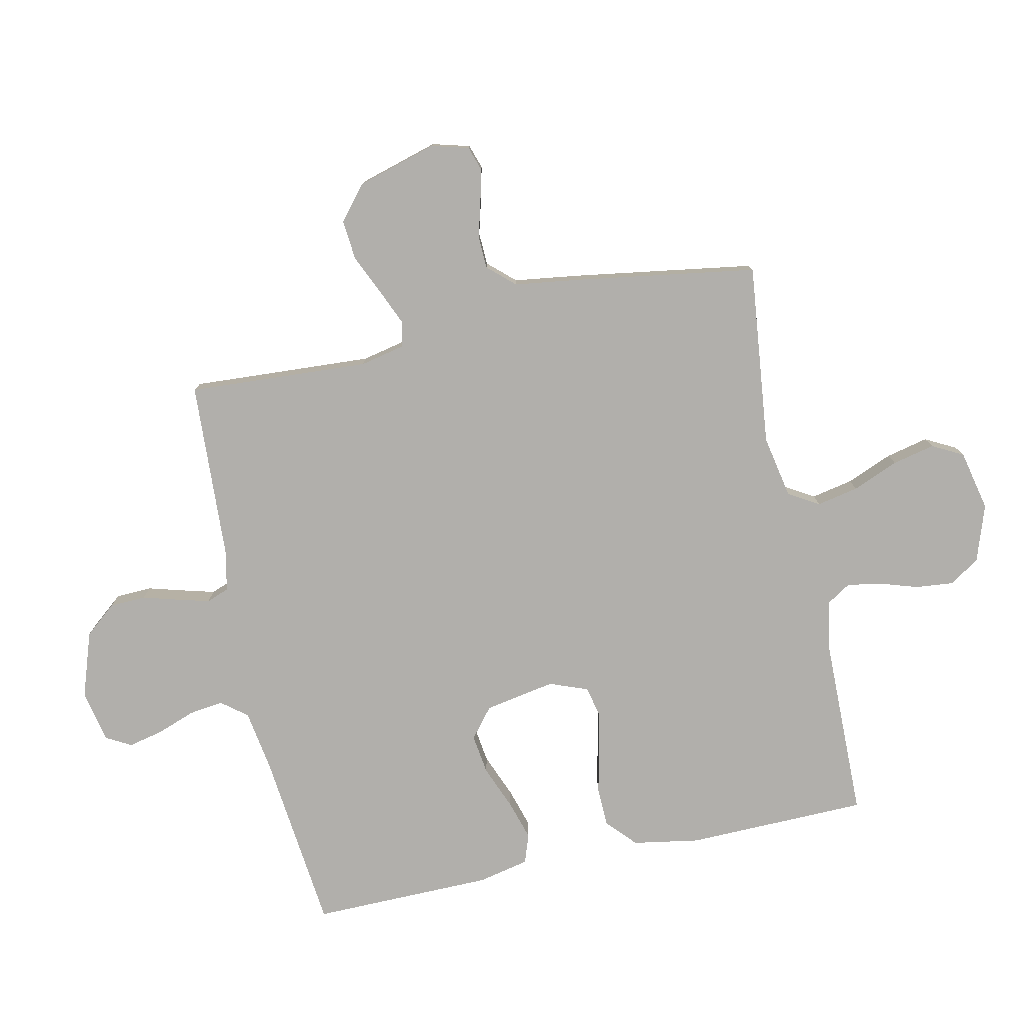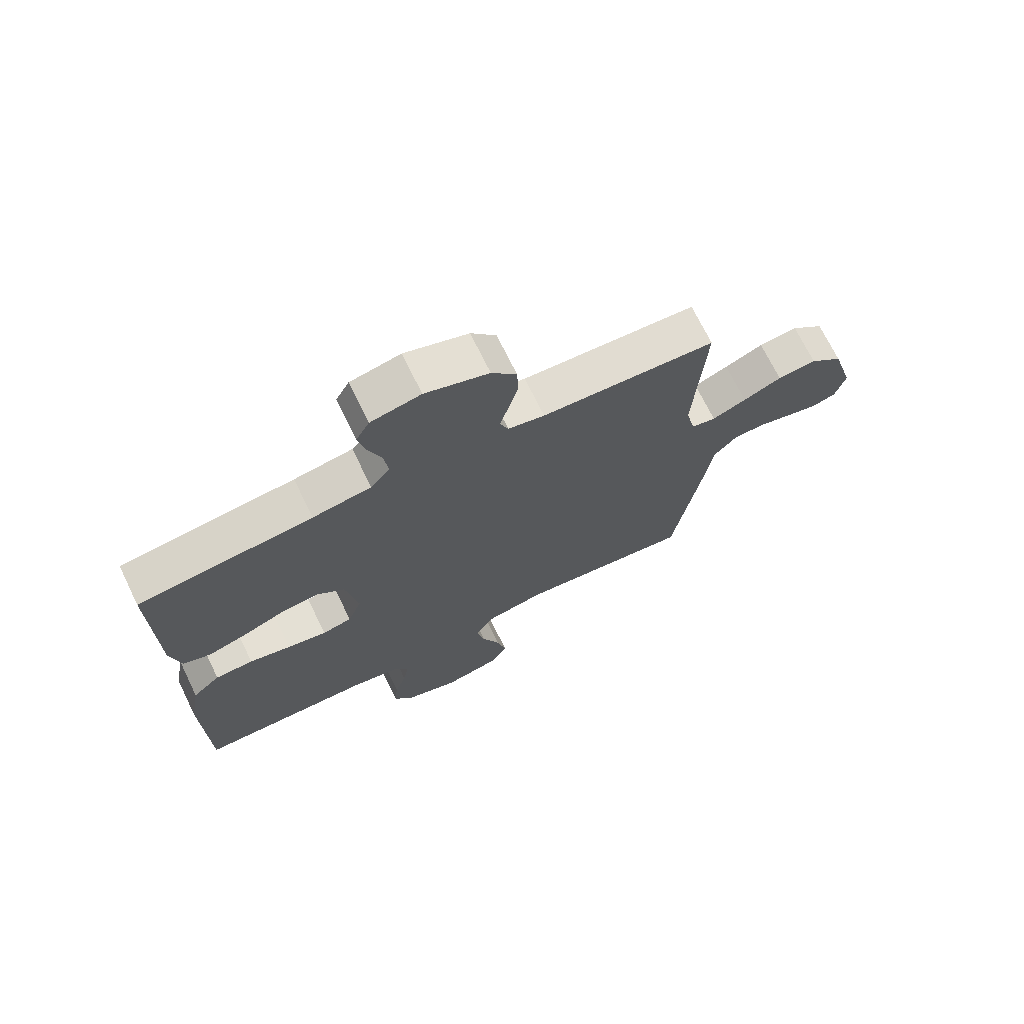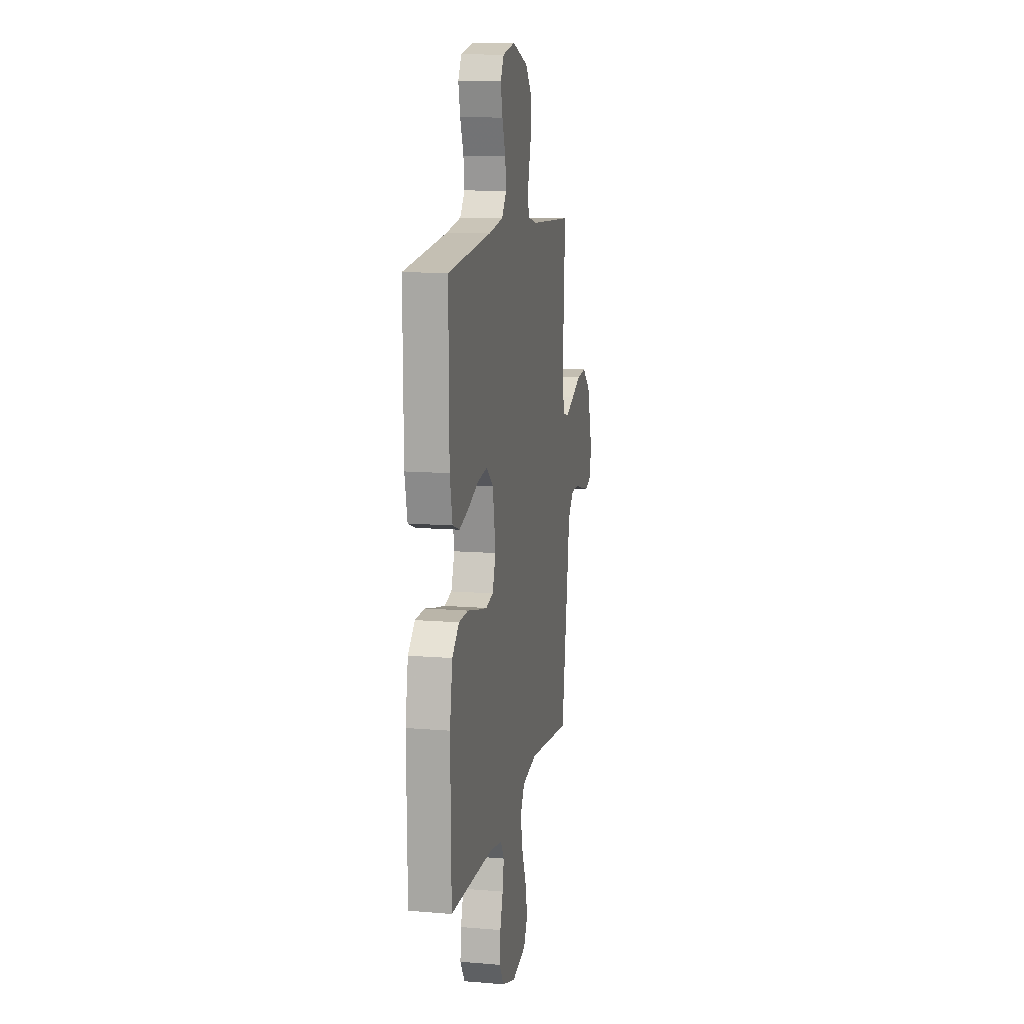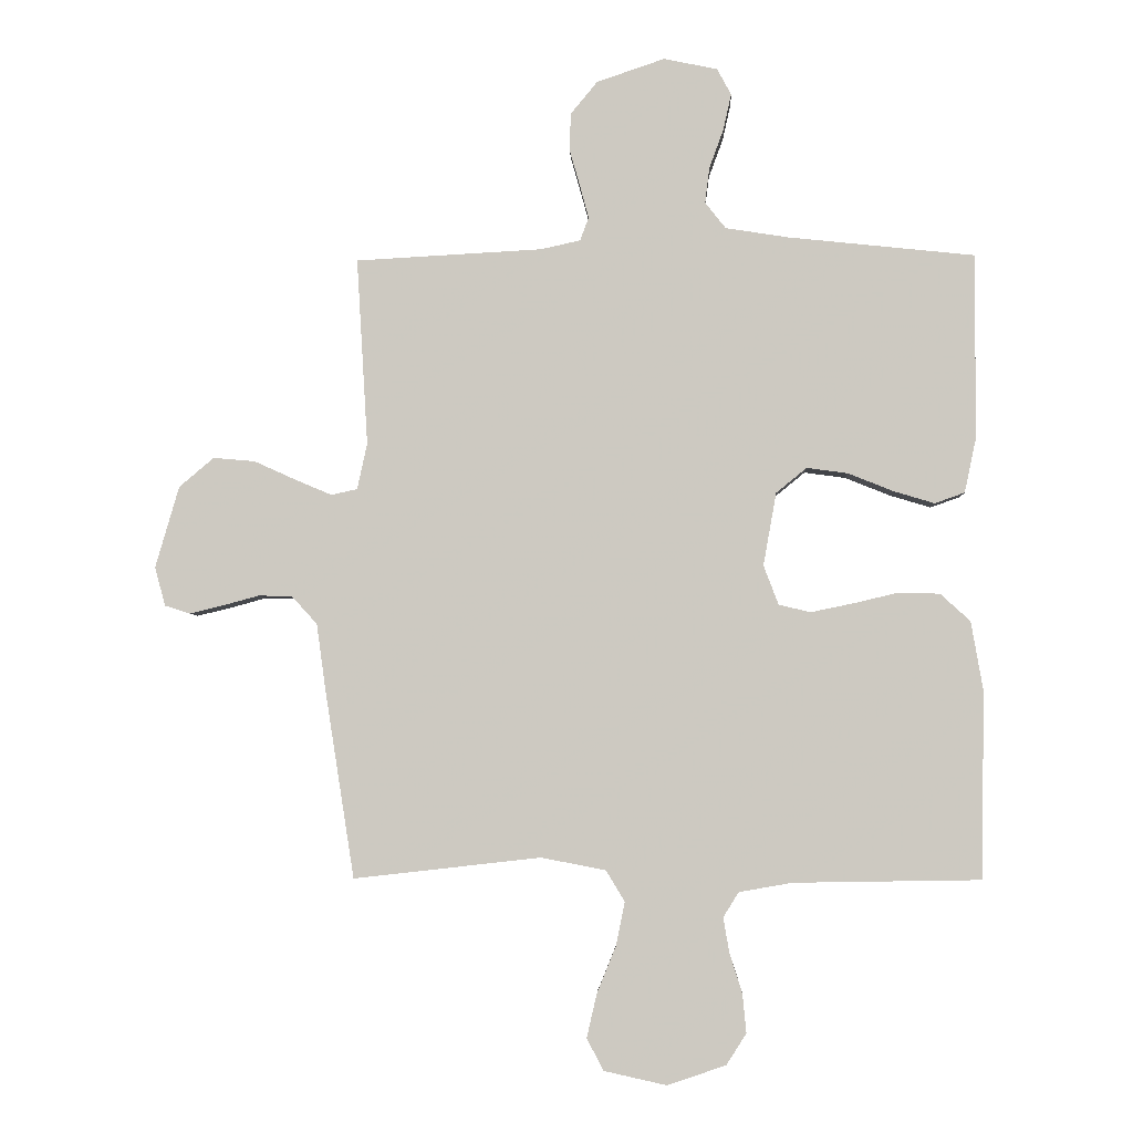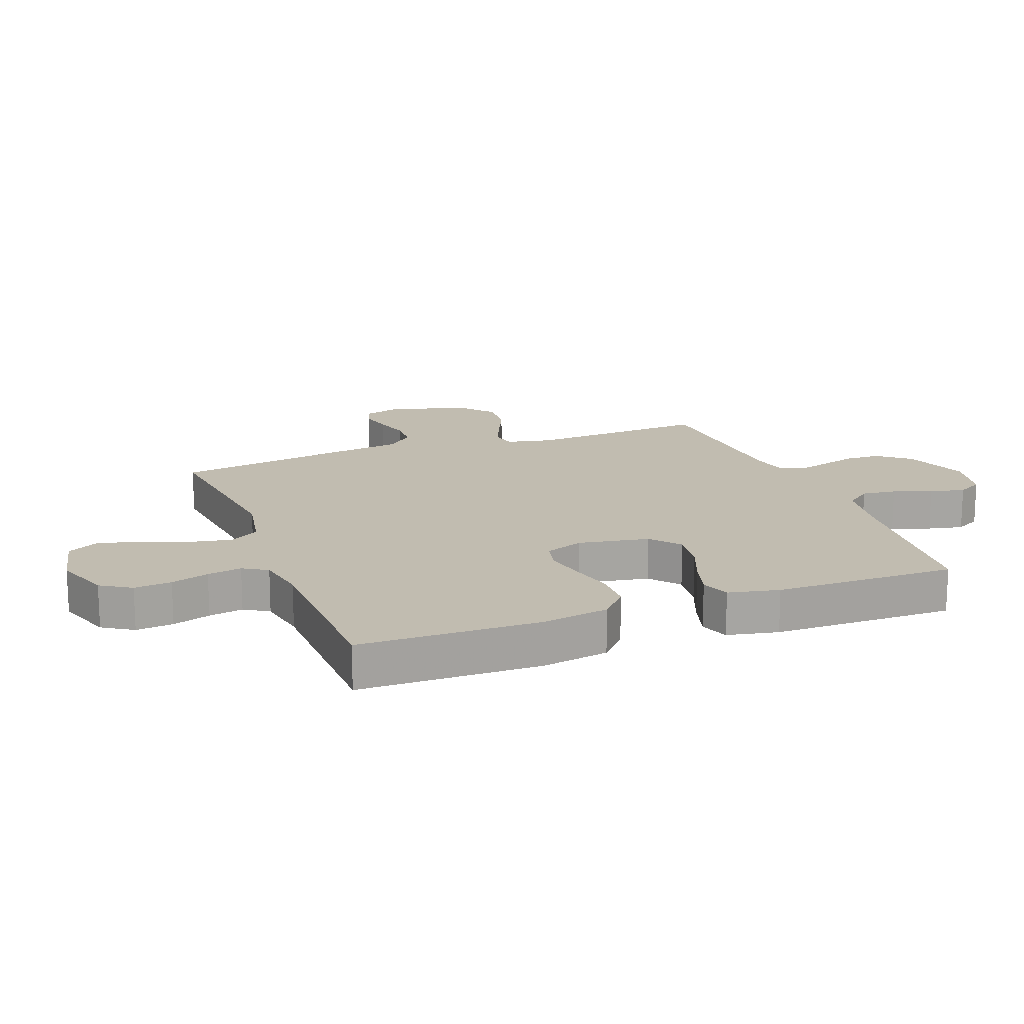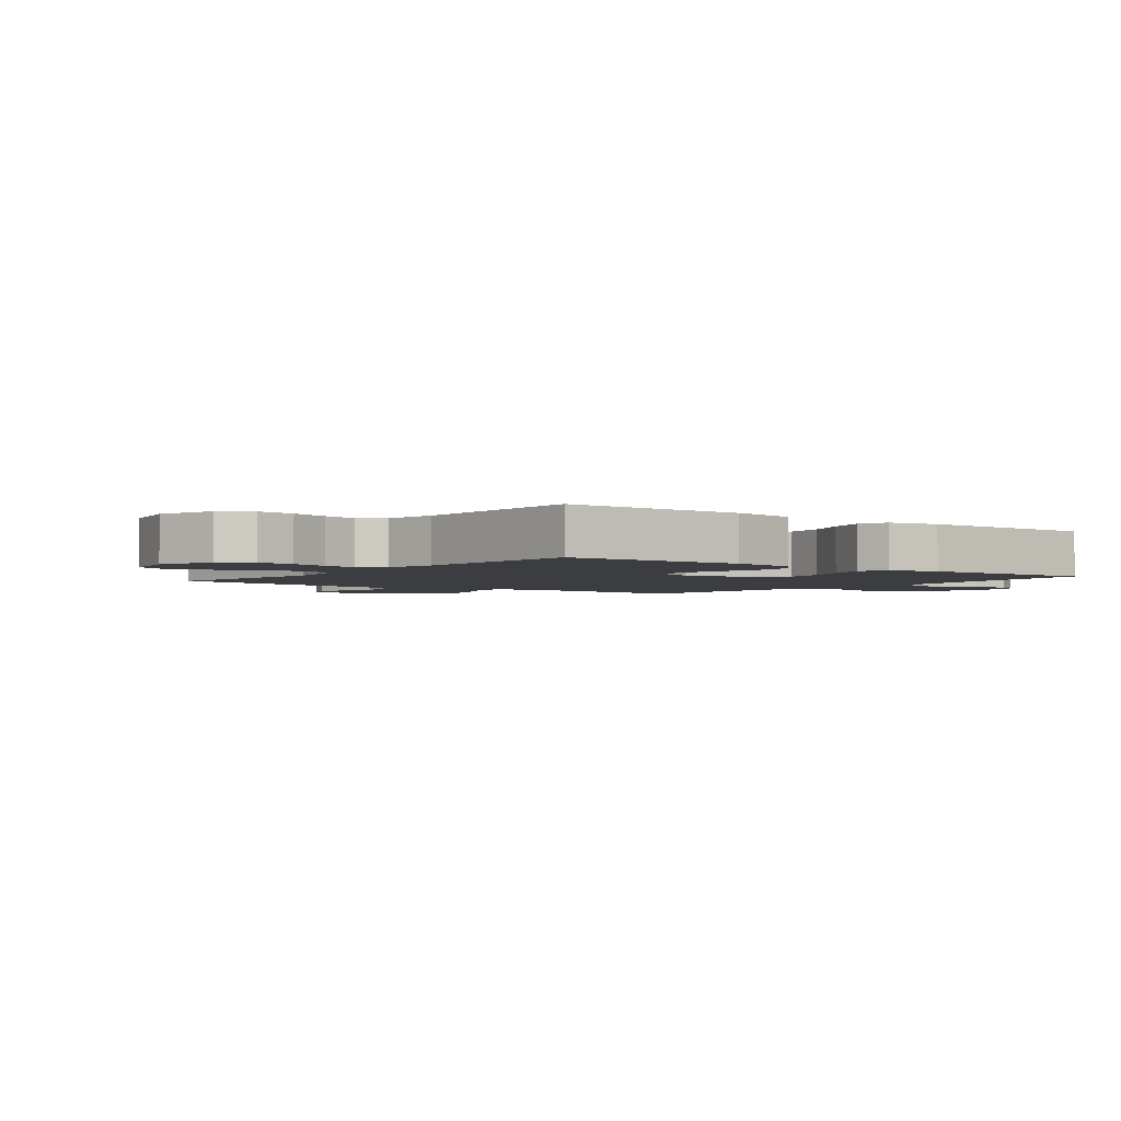
<metadata>
{"format":"obj","ext":"obj","renderer":"f3d","projection":"perspective","resolution":1024,"background":"white","views":[{"elev":-78.3,"azim":102.2,"up":"+Y"},{"elev":71.2,"azim":-26.0,"up":"+Z"},{"elev":12.0,"azim":-78.8,"up":"+Z"},{"elev":-4.1,"azim":-177.5,"up":"+Z"},{"elev":16.6,"azim":-110.9,"up":"+Y"},{"elev":-2.7,"azim":-127.6,"up":"+Y"}]}
</metadata>
<code>
v 0.5 0.07 0.5
v 0.482 0.07 0.2
v 0.498 0.07 0.126
v 0.54 0.07 0.117
v 0.599 0.07 0.142
v 0.665 0.07 0.172
v 0.732 0.07 0.178
v 0.788 0.07 0.131
v 0.826 0.07 0
v 0.809 0.07 -0.062
v 0.769 0.07 -0.075
v 0.715 0.07 -0.062
v 0.656 0.07 -0.046
v 0.602 0.07 -0.048
v 0.562 0.07 -0.092
v 0.547 0.07 -0.2
v 0.5 0.07 -0.5
v 0.2 0.07 -0.466
v 0.096 0.07 -0.486
v 0.066 0.07 -0.536
v 0.08 0.07 -0.605
v 0.111 0.07 -0.681
v 0.127 0.07 -0.751
v 0.1 0.07 -0.802
v 0 0.07 -0.824
v -0.094 0.07 -0.792
v -0.126 0.07 -0.742
v -0.12 0.07 -0.68
v -0.1 0.07 -0.617
v -0.09 0.07 -0.56
v -0.115 0.07 -0.52
v -0.2 0.07 -0.505
v -0.5 0.07 -0.5
v -0.505 0.07 -0.2
v -0.486 0.07 -0.09
v -0.438 0.07 -0.046
v -0.372 0.07 -0.044
v -0.3 0.07 -0.061
v -0.232 0.07 -0.075
v -0.181 0.07 -0.063
v -0.157 0.07 0
v -0.178 0.07 0.117
v -0.227 0.07 0.157
v -0.293 0.07 0.148
v -0.365 0.07 0.119
v -0.431 0.07 0.099
v -0.479 0.07 0.116
v -0.497 0.07 0.2
v -0.5 0.07 0.5
v -0.2 0.07 0.532
v -0.099 0.07 0.548
v -0.066 0.07 0.59
v -0.073 0.07 0.647
v -0.096 0.07 0.71
v -0.109 0.07 0.768
v -0.086 0.07 0.81
v 0 0.07 0.828
v 0.109 0.07 0.791
v 0.152 0.07 0.739
v 0.154 0.07 0.679
v 0.137 0.07 0.619
v 0.123 0.07 0.567
v 0.137 0.07 0.53
v 0.2 0.07 0.516
v 0.5 0 0.5
v 0.482 0 0.2
v 0.498 0 0.126
v 0.54 0 0.117
v 0.599 0 0.142
v 0.665 0 0.172
v 0.732 0 0.178
v 0.788 0 0.131
v 0.826 0 0
v 0.809 0 -0.062
v 0.769 0 -0.075
v 0.715 0 -0.062
v 0.656 0 -0.046
v 0.602 0 -0.048
v 0.562 0 -0.092
v 0.547 0 -0.2
v 0.5 0 -0.5
v 0.2 0 -0.466
v 0.096 0 -0.486
v 0.066 0 -0.536
v 0.08 0 -0.605
v 0.111 0 -0.681
v 0.127 0 -0.751
v 0.1 0 -0.802
v 0 0 -0.824
v -0.094 0 -0.792
v -0.126 0 -0.742
v -0.12 0 -0.68
v -0.1 0 -0.617
v -0.09 0 -0.56
v -0.115 0 -0.52
v -0.2 0 -0.505
v -0.5 0 -0.5
v -0.505 0 -0.2
v -0.486 0 -0.09
v -0.438 0 -0.046
v -0.372 0 -0.044
v -0.3 0 -0.061
v -0.232 0 -0.075
v -0.181 0 -0.063
v -0.157 0 0
v -0.178 0 0.117
v -0.227 0 0.157
v -0.293 0 0.148
v -0.365 0 0.119
v -0.431 0 0.099
v -0.479 0 0.116
v -0.497 0 0.2
v -0.5 0 0.5
v -0.2 0 0.532
v -0.099 0 0.548
v -0.066 0 0.59
v -0.073 0 0.647
v -0.096 0 0.71
v -0.109 0 0.768
v -0.086 0 0.81
v 0 0 0.828
v 0.109 0 0.791
v 0.152 0 0.739
v 0.154 0 0.679
v 0.137 0 0.619
v 0.123 0 0.567
v 0.137 0 0.53
v 0.2 0 0.516
f 58 59 60 61
f 58 61 62
f 57 58 62
f 56 57 62 63
f 53 54 55 56
f 52 53 56 63
f 47 48 49 50
f 47 50 51
f 44 45 46 47
f 44 47 51
f 43 44 51 52
f 35 36 37 38
f 35 38 39
f 32 33 34 35
f 31 32 35 39
f 30 31 39 40
f 26 27 28 29
f 26 29 30
f 25 26 30
f 21 22 23 24
f 20 21 24 25
f 15 16 17 18
f 14 15 18 19
f 10 11 12 13
f 8 9 10 13
f 8 13 14
f 5 6 7 8
f 4 5 8 14
f 3 4 14 19
f 64 1 2
f 63 64 2 3
f 42 43 52 63
f 41 42 63 3
f 20 25 30 40
f 19 20 40 41
f 3 19 41
f 125 124 123 122
f 126 125 122
f 126 122 121
f 127 126 121 120
f 120 119 118 117
f 127 120 117 116
f 114 113 112 111
f 115 114 111
f 111 110 109 108
f 115 111 108
f 116 115 108 107
f 102 101 100 99
f 103 102 99
f 99 98 97 96
f 103 99 96 95
f 104 103 95 94
f 93 92 91 90
f 94 93 90
f 94 90 89
f 88 87 86 85
f 89 88 85 84
f 82 81 80 79
f 83 82 79 78
f 77 76 75 74
f 77 74 73 72
f 78 77 72
f 72 71 70 69
f 78 72 69 68
f 83 78 68 67
f 66 65 128
f 67 66 128 127
f 127 116 107 106
f 67 127 106 105
f 104 94 89 84
f 105 104 84 83
f 105 83 67
f 1 65 66 2
f 2 66 67 3
f 3 67 68 4
f 4 68 69 5
f 5 69 70 6
f 6 70 71 7
f 7 71 72 8
f 8 72 73 9
f 9 73 74 10
f 10 74 75 11
f 11 75 76 12
f 12 76 77 13
f 13 77 78 14
f 14 78 79 15
f 15 79 80 16
f 16 80 81 17
f 17 81 82 18
f 18 82 83 19
f 19 83 84 20
f 20 84 85 21
f 21 85 86 22
f 22 86 87 23
f 23 87 88 24
f 24 88 89 25
f 25 89 90 26
f 26 90 91 27
f 27 91 92 28
f 28 92 93 29
f 29 93 94 30
f 30 94 95 31
f 31 95 96 32
f 32 96 97 33
f 33 97 98 34
f 34 98 99 35
f 35 99 100 36
f 36 100 101 37
f 37 101 102 38
f 38 102 103 39
f 39 103 104 40
f 40 104 105 41
f 41 105 106 42
f 42 106 107 43
f 43 107 108 44
f 44 108 109 45
f 45 109 110 46
f 46 110 111 47
f 47 111 112 48
f 48 112 113 49
f 49 113 114 50
f 50 114 115 51
f 51 115 116 52
f 52 116 117 53
f 53 117 118 54
f 54 118 119 55
f 55 119 120 56
f 56 120 121 57
f 57 121 122 58
f 58 122 123 59
f 59 123 124 60
f 60 124 125 61
f 61 125 126 62
f 62 126 127 63
f 63 127 128 64
f 64 128 65 1

</code>
